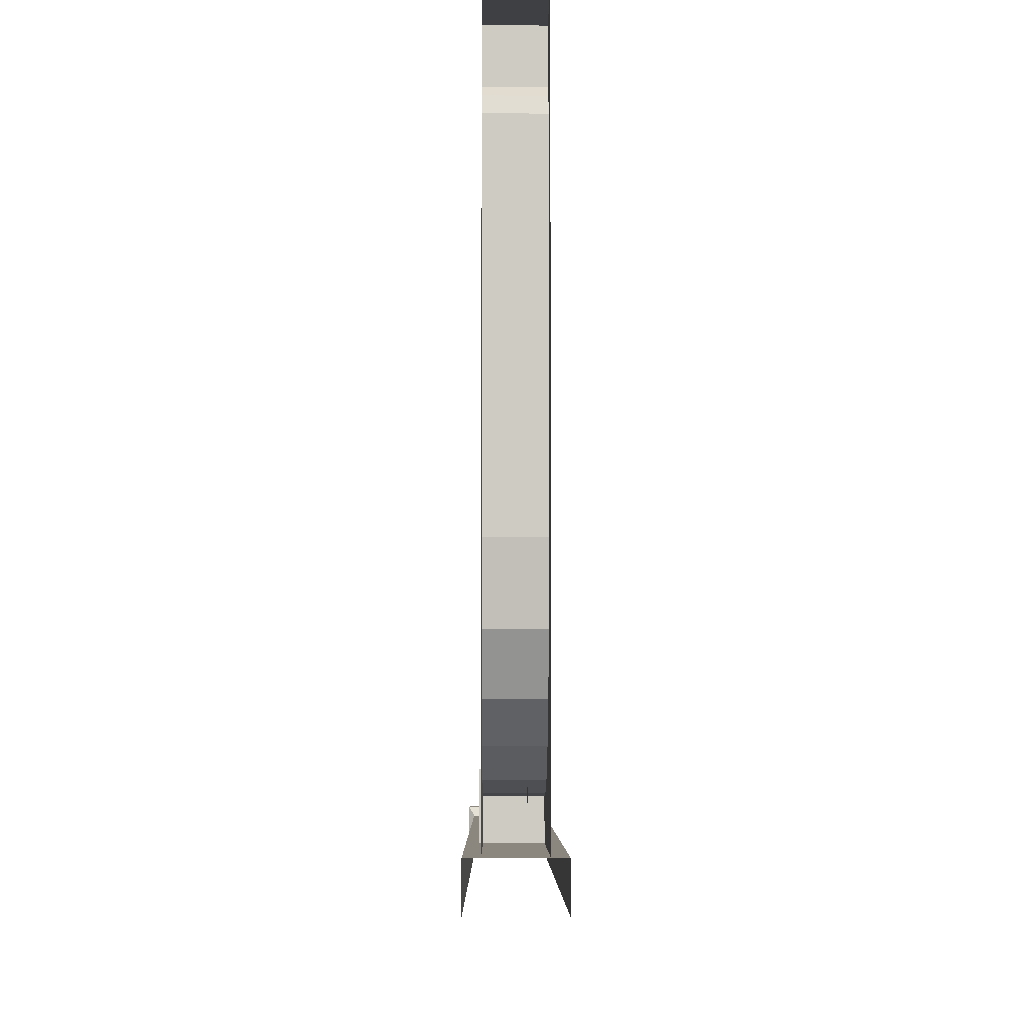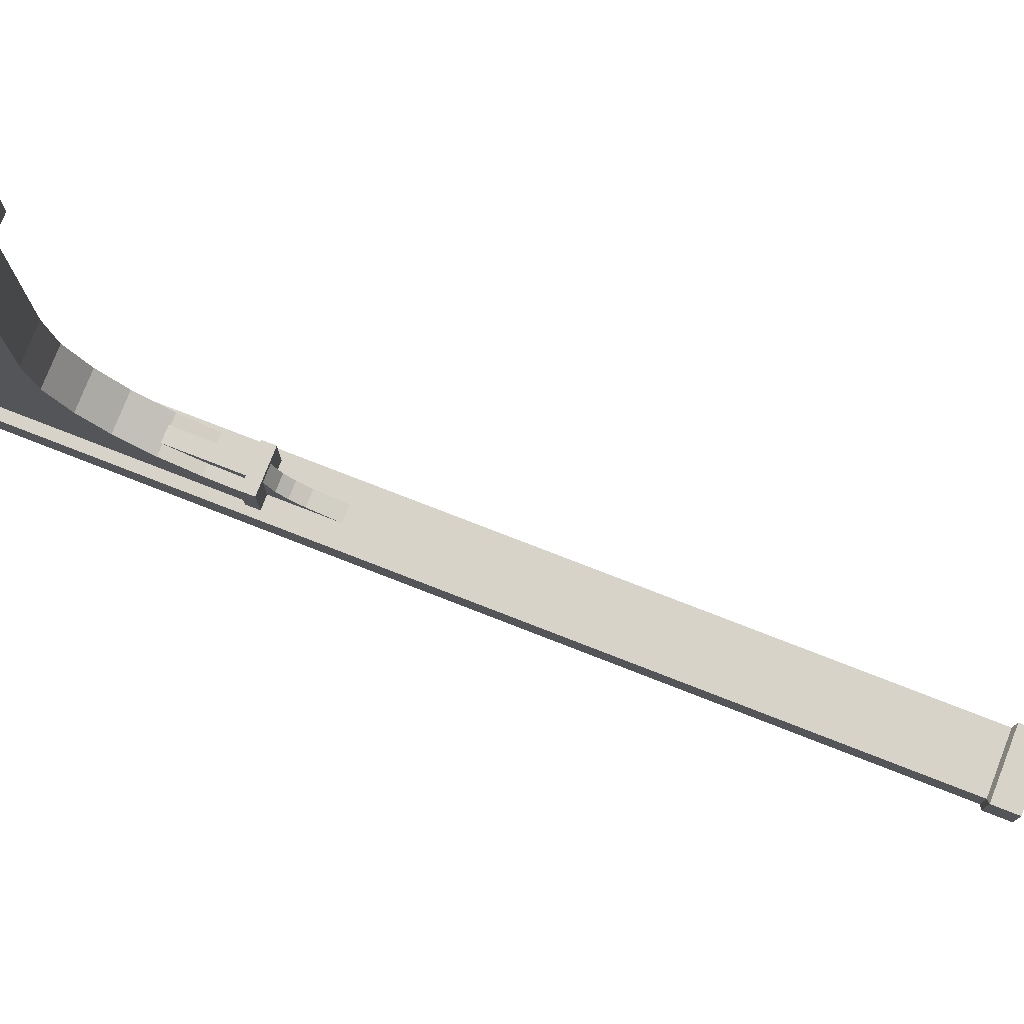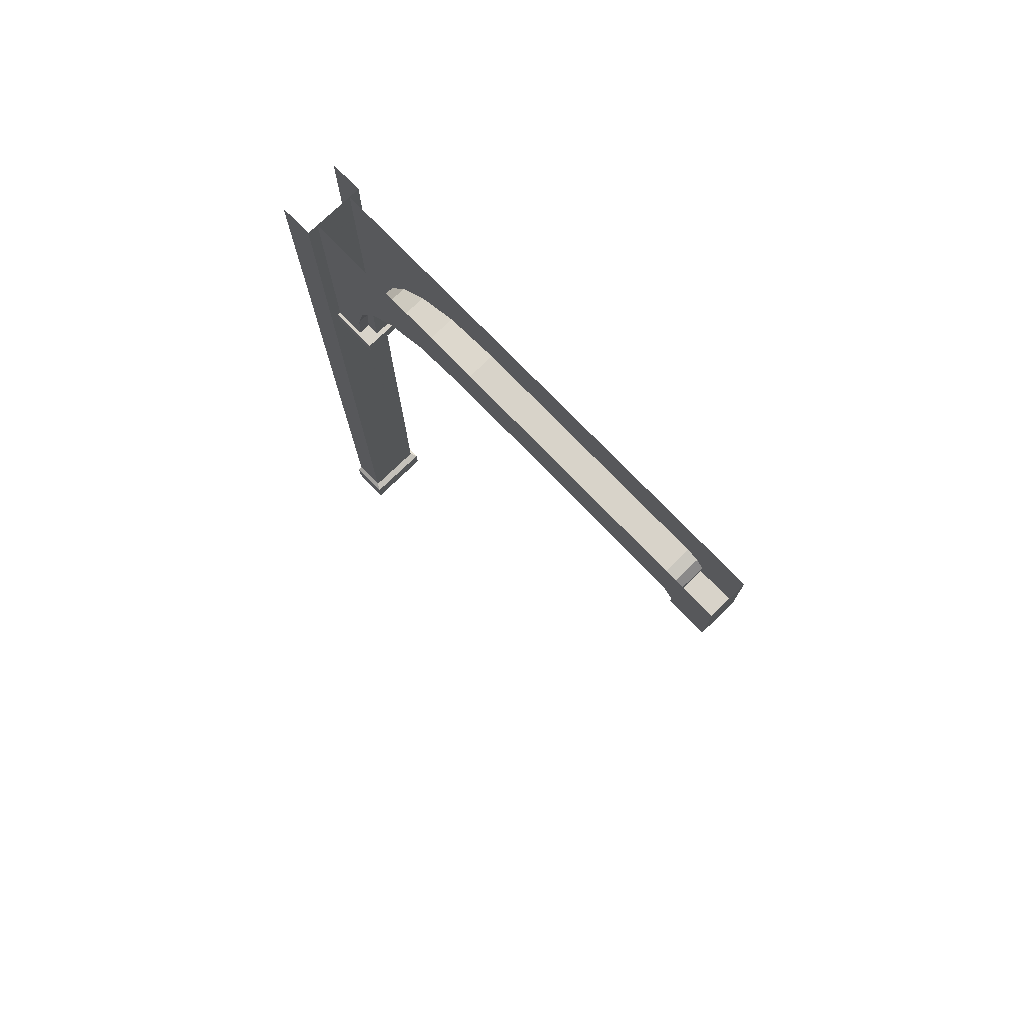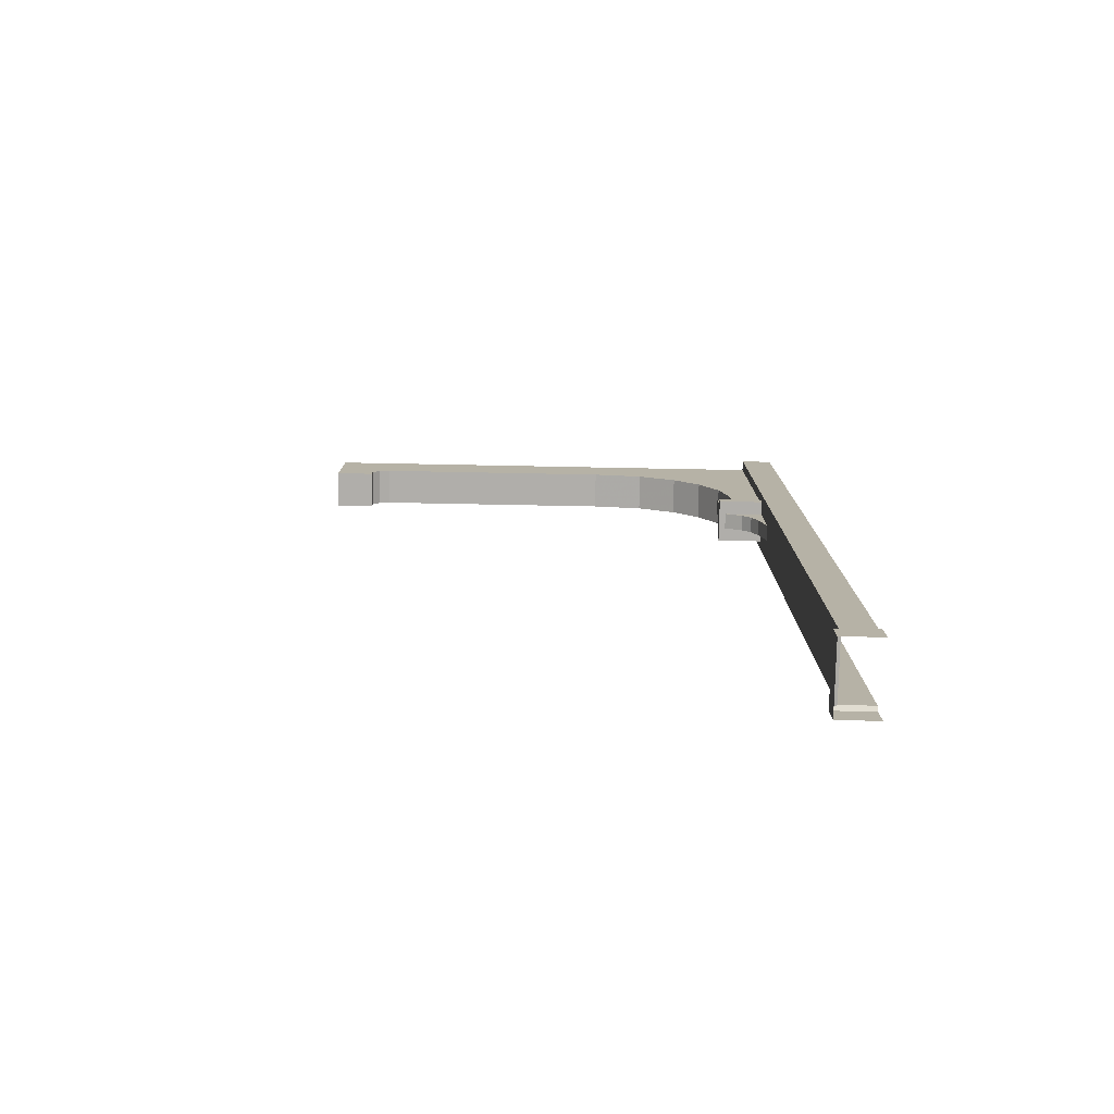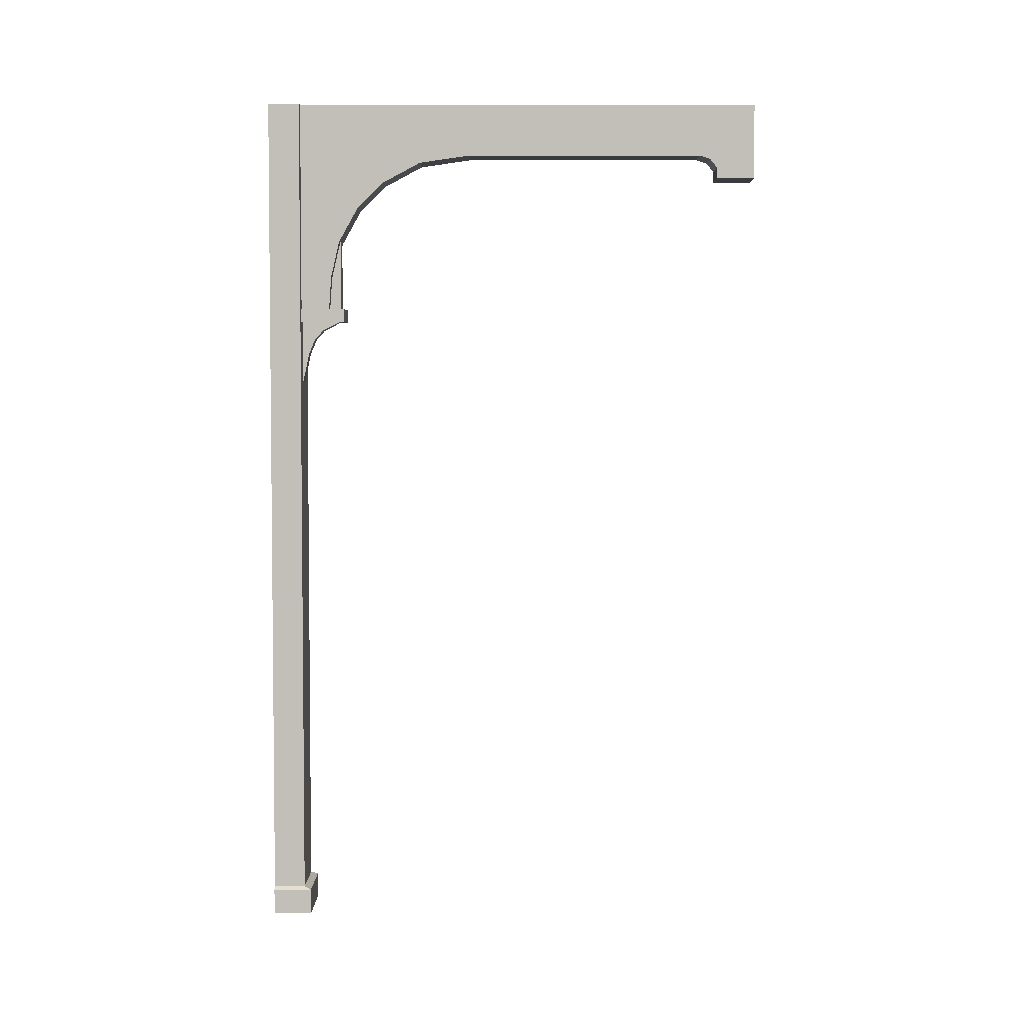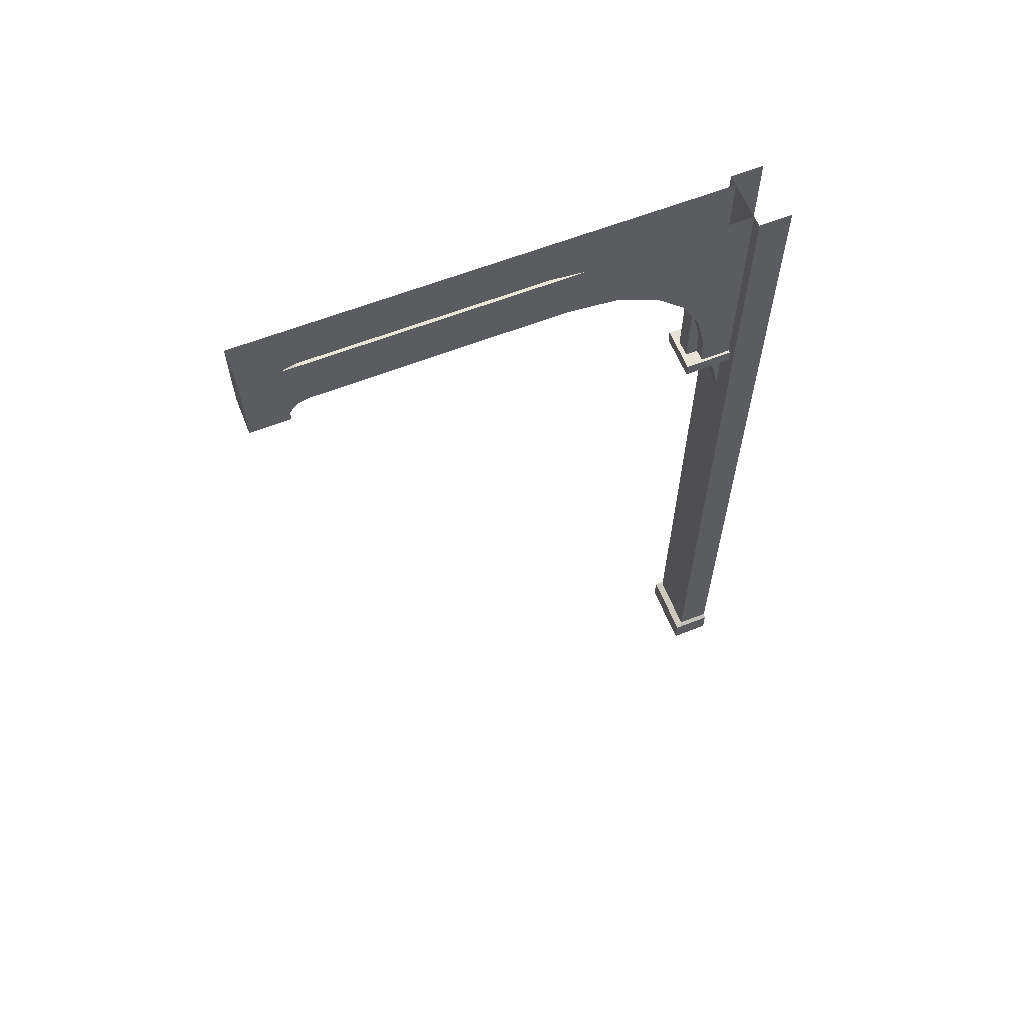
<metadata>
{"format":"obj","ext":"obj","renderer":"f3d","projection":"perspective","resolution":1024,"background":"white","views":[{"elev":-4.7,"azim":179.7,"up":"+Z"},{"elev":76.8,"azim":-68.7,"up":"+Z"},{"elev":75.8,"azim":-44.0,"up":"+Y"},{"elev":-77.9,"azim":88.9,"up":"+Y"},{"elev":3.7,"azim":-89.6,"up":"+Y"},{"elev":61.7,"azim":68.3,"up":"+Y"}]}
</metadata>
<code>
g Chap01_Prop_Pillar_02a
v 0.1012 3.009 0.3614
v 0.1012 2.947 0.3614
v -0.1012 2.947 0.3614
v -0.1012 3.009 0.3614
v -0.1012 2.947 0.3614
v -0.1012 2.947 0.1475
v -0.1012 3.009 0.1475
v -0.1012 3.009 0.3614
v 0.03622 3.358 0.3396
v 0.03622 3.358 0.2706
v 0.03622 3.007 0.2706
v 0.03622 3.007 0.3396
v 0.03718 2.949 0.1475
v 0.03718 2.646 0.1475
v 0.03718 2.793 0.1795
v 0.03718 2.859 0.2083
v 0.03718 2.906 0.2496
v 0.03718 2.949 0.3336
v -0.03723 2.949 0.1475
v -0.03723 2.949 0.3336
v -0.03723 2.906 0.2496
v -0.03723 2.859 0.2083
v -0.03723 2.793 0.1795
v -0.03723 2.646 0.1475
v -0.0367 3.007 0.3396
v -0.0367 3.007 0.2706
v -0.0367 3.358 0.2706
v -0.0367 3.358 0.3396
v 0.1375 0.1316 0.1489
v -0.1375 0.1316 0.1489
v -0.1375 4.002 0.1489
v 0.1375 4.002 0.1489
v -0.08808 3.697 2.191
v -0.08808 3.646 2.372
v -0.08808 3.646 2.191
v -0.08808 4.002 2.372
v -0.08808 3.74 2.157
v -0.08808 3.756 2.105
v -0.08808 3.757 0.9753
v -0.08808 4.002 0.1475
v -0.08808 3.722 0.7346
v -0.08808 3.626 0.554
v -0.08808 3.502 0.4276
v -0.08808 3.338 0.336
v -0.08808 3.166 0.2959
v -0.08808 3.007 0.1475
v -0.08808 3.007 0.2845
v 0.08857 3.646 2.372
v 0.08857 3.697 2.191
v 0.08857 3.646 2.191
v 0.08857 4.002 2.372
v 0.08857 3.74 2.157
v 0.08857 3.756 2.105
v 0.08857 3.757 0.9753
v 0.08857 4.002 0.1475
v 0.08857 3.722 0.7346
v 0.08857 3.626 0.554
v 0.08857 3.502 0.4276
v 0.08857 3.338 0.336
v 0.08857 3.166 0.2959
v 0.08857 3.007 0.1475
v 0.08857 3.007 0.2845
v 0.08857 3.646 2.372
v -0.08808 3.646 2.372
v -0.08808 4.002 2.372
v 0.08857 4.002 2.372
v 0.08857 3.697 2.191
v -0.08808 3.646 2.191
v 0.08857 3.646 2.191
v -0.08808 3.697 2.191
v 0.08857 3.74 2.157
v -0.08808 3.74 2.157
v 0.08857 3.756 2.105
v -0.08808 3.756 2.105
v 0.08857 3.757 0.9753
v -0.08808 3.757 0.9753
v 0.08857 3.722 0.7346
v -0.08808 3.722 0.7346
v 0.08857 3.626 0.554
v -0.08808 3.626 0.554
v 0.08857 3.502 0.4276
v -0.08808 3.502 0.4276
v 0.08857 3.338 0.336
v -0.08808 3.338 0.336
v 0.08857 3.166 0.2959
v -0.08808 3.166 0.2959
v 0.08857 3.007 0.2845
v -0.08808 3.007 0.2845
v 0.08857 3.646 2.191
v -0.08808 3.646 2.191
v -0.08808 3.646 2.372
v 0.08857 3.646 2.372
v 0.1012 2.947 0.3614
v 0.1012 2.947 0.1475
v -0.1012 2.947 0.1475
v -0.1012 2.947 0.3614
v -0.1566 0.1191 0.1817
v -0.1566 4.155e-07 0.1817
v -0.1566 6.796e-07 -1.648e-07
v -0.1566 0.1191 -2.602e-07
v 0.1566 4.018e-07 0.1817
v 0.1566 0.1191 0.1817
v 0.1566 0.1191 -2.739e-07
v 0.1566 6.659e-07 -1.785e-07
v 0.1375 0.1316 0.1489
v 0.1375 4.002 0.1489
v 0.1375 4.002 -3.42e-06
v 0.1375 0.1316 -2.73e-07
v -0.1375 4.002 0.1489
v -0.1375 0.1316 0.1489
v -0.1375 0.1316 -2.61e-07
v -0.1375 4.002 -3.408e-06
v -0.03723 2.906 0.2496
v -0.03723 2.949 0.3336
v 0.03718 2.949 0.3336
v 0.03718 2.906 0.2496
v -0.03723 2.859 0.2083
v 0.03718 2.859 0.2083
v -0.03723 2.793 0.1795
v 0.03718 2.793 0.1795
v 0.03718 2.646 0.1475
v -0.03723 2.646 0.1475
v 0.1375 0.1316 -2.73e-07
v 0.1566 0.1191 0.1817
v 0.1375 0.1316 0.1489
v 0.1566 0.1191 -2.739e-07
v -0.1375 0.1316 0.1489
v -0.1566 0.1191 -2.602e-07
v -0.1375 0.1316 -2.61e-07
v -0.1566 0.1191 0.1817
v -0.1566 0.1191 0.1817
v 0.1566 0.1191 0.1817
v 0.1566 4.018e-07 0.1817
v -0.1566 4.155e-07 0.1817
v -0.1566 0.1191 0.1817
v -0.1375 0.1316 0.1489
v 0.1375 0.1316 0.1489
v 0.1566 0.1191 0.1817
v 0.1012 3.009 0.3614
v 0.1012 3.009 0.1475
v 0.1012 2.947 0.1475
v 0.1012 2.947 0.3614
v 0.1012 3.009 0.1475
v 0.1012 3.009 0.3614
v -0.1012 3.009 0.3614
v -0.1012 3.009 0.1475
v 0.03622 3.358 0.3396
v 0.03622 3.007 0.3396
v -0.0367 3.007 0.3396
v -0.0367 3.358 0.3396
g Chap01_Prop_Pillar_02a_0
f 3 2 1
f 4 3 1
f 7 6 5
f 8 7 5
f 11 10 9
f 12 11 9
f 15 14 13
f 16 15 13
f 17 16 13
f 18 17 13
f 21 20 19
f 22 21 19
f 23 22 19
f 24 23 19
f 27 26 25
f 28 27 25
f 31 30 29
f 32 31 29
f 35 34 33
f 34 36 33
f 33 36 37
f 37 36 38
f 38 36 39
f 40 39 36
f 41 39 40
f 42 41 40
f 43 42 40
f 44 43 40
f 45 44 40
f 46 45 40
f 47 45 46
f 50 49 48
f 48 49 51
f 49 52 51
f 52 53 51
f 53 54 51
f 55 51 54
f 56 55 54
f 57 55 56
f 58 55 57
f 59 55 58
f 60 55 59
f 61 55 60
f 62 61 60
f 65 64 63
f 66 65 63
f 69 68 67
f 68 70 67
f 67 70 71
f 70 72 71
f 71 72 73
f 72 74 73
f 73 74 75
f 74 76 75
f 75 76 77
f 76 78 77
f 77 78 79
f 78 80 79
f 79 80 81
f 80 82 81
f 81 82 83
f 82 84 83
f 83 84 85
f 84 86 85
f 85 86 87
f 86 88 87
f 91 90 89
f 92 91 89
f 95 94 93
f 96 95 93
f 99 98 97
f 100 99 97
f 103 102 101
f 104 103 101
f 107 106 105
f 108 107 105
f 111 110 109
f 112 111 109
f 115 114 113
f 116 115 113
f 116 113 117
f 118 116 117
f 118 117 119
f 120 118 119
f 121 120 119
f 122 121 119
f 125 124 123
f 126 123 124
f 129 128 127
f 130 127 128
f 133 132 131
f 134 133 131
f 137 136 135
f 138 137 135
f 141 140 139
f 142 141 139
f 145 144 143
f 146 145 143
f 149 148 147
f 150 149 147

</code>
